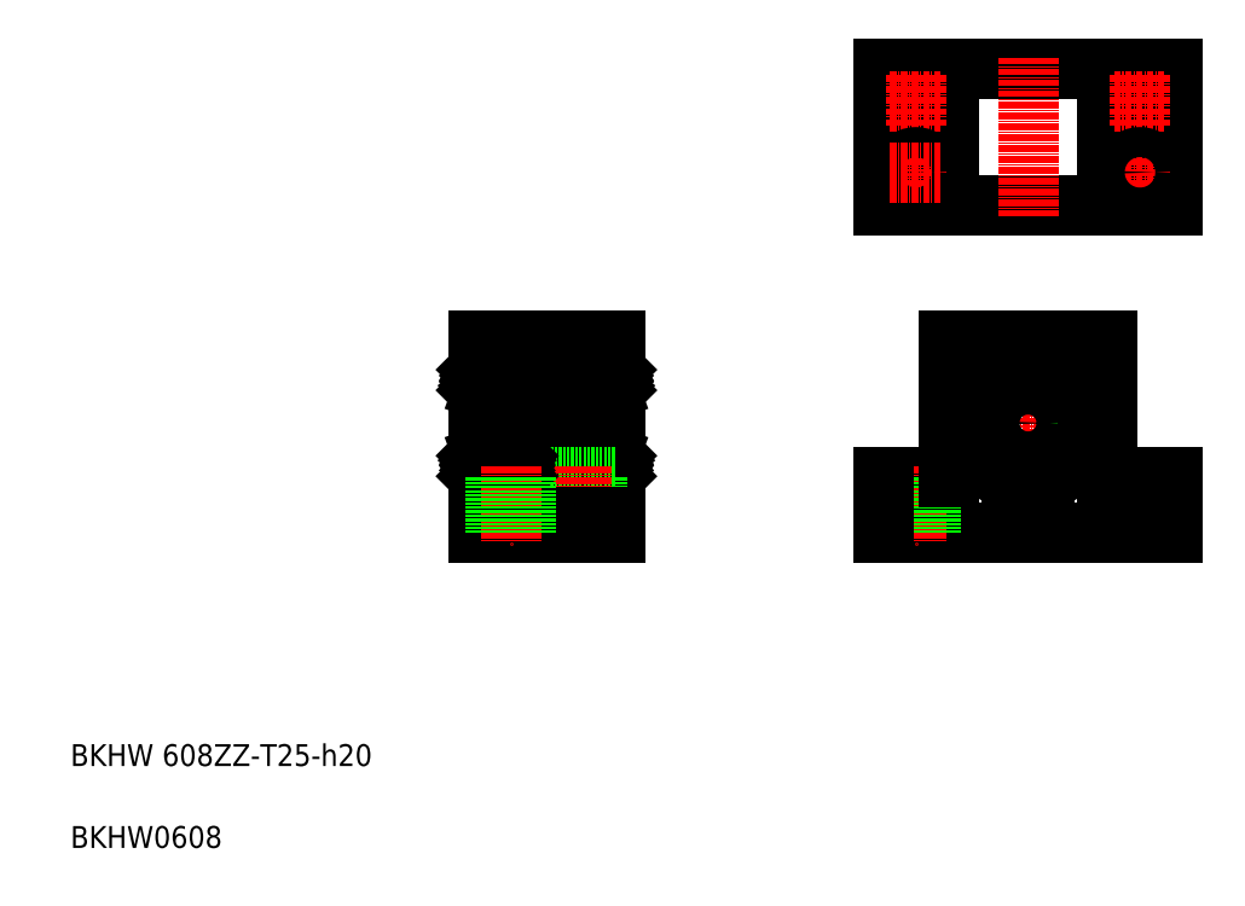
<metadata>
{"format":"dxf","ext":"dxf","renderer":"ezdxf+matplotlib","layout":"modelspace","background":"white","min_lineweight":24,"dpi":150}
</metadata>
<code>
0
SECTION
2
ENTITIES
0
LINE
8
0
10
211.8
20
152.8
30
0
11
158.8
21
152.8
31
0
0
LINE
8
0
10
211.8
20
127.8
30
0
11
158.8
21
127.8
31
0
0
LINE
8
0
10
158.8
20
77.84
30
0
11
170.8
21
77.84
31
0
0
LINE
8
0
10
158.8
20
67.84
30
0
11
182.3
21
67.84
31
0
0
TEXT
8
0
10
10
20
25
30
0
40
4
1
BKHW 608ZZ-T25-h20
0
TEXT
8
0
10
10
20
10
30
0
40
4
1
BKHW0608
0
LINE
8
0
10
109.6
20
102.8
30
0
11
109.6
21
67.84
31
0
0
LINE
8
0
10
84.63
20
67.84
30
0
11
84.63
21
102.8
31
0
0
LINE
8
0
10
109.6
20
67.84
30
0
11
84.63
21
67.84
31
0
0
LINE
8
CENTER
10
82.63
20
87.84
30
0
11
111.6
21
87.84
31
0
0
LINE
8
0
10
102.6
20
98.54
30
0
11
102.6
21
87.84
31
0
0
ARC
8
0
10
103.4
20
81.34
30
0
40
0.1333
50
90
51
180
0
ARC
8
0
10
103.4
20
81.86
30
0
40
0.2236
50
16.85
51
140
0
LINE
8
0
10
103.5
20
78.89
30
0
11
103.2
21
79.15
31
0
0
ARC
8
0
10
103.3
20
78.15
30
0
40
0.1656
50
210
51
0
0
LINE
8
0
10
102.9
20
76.84
30
0
11
109.3
21
76.84
31
0
0
LINE
8
0
10
109.3
20
83.84
30
0
11
102.9
21
83.84
31
0
0
ARC
8
0
10
103.3
20
78.15
30
0
40
0.2989
50
210
51
0
0
LINE
8
0
10
103.2
20
79.15
30
0
11
103.2
21
81.34
31
0
0
LINE
8
0
10
102.6
20
77.14
30
0
11
102.6
21
87.84
31
0
0
ARC
8
0
10
103.1
20
78.25
30
0
40
0.1333
50
120
51
210
0
LINE
8
0
10
102.7
20
78.19
30
0
11
103
21
78.19
31
0
0
LINE
8
0
10
103
20
78.19
30
0
11
103.1
21
78
31
0
0
ARC
8
0
10
102.9
20
77.14
30
0
40
0.3
50
180
51
270
0
LINE
8
0
10
103
20
78.37
30
0
11
103.1
21
78.44
31
0
0
LINE
8
0
10
102.6
20
78.09
30
0
11
102.7
21
78.19
31
0
0
LINE
8
0
10
91.63
20
78.84
30
0
11
102.6
21
78.84
31
0
0
LINE
8
0
10
103.1
20
78.44
30
0
11
103.2
21
78.32
31
0
0
LINE
8
0
10
103.2
20
78.32
30
0
11
103.1
21
78.25
31
0
0
LINE
8
0
10
103.1
20
78.25
30
0
11
103.2
21
78.07
31
0
0
LINE
8
0
10
84.63
20
76.59
30
0
11
84.63
21
76.59
31
0
0
LINE
8
0
10
102.6
20
81.84
30
0
11
102.7
21
81.74
31
0
0
LINE
8
0
10
102.7
20
81.74
30
0
11
103
21
81.74
31
0
0
ARC
8
0
10
102.9
20
83.54
30
0
40
0.3
50
90
51
180
0
LINE
8
0
10
103
20
81.74
30
0
11
103.2
21
82
31
0
0
LINE
8
0
10
84.63
20
85.34
30
0
11
84.63
21
85.34
31
0
0
LINE
8
0
10
109
20
79.15
30
0
11
109
21
81.34
31
0
0
CIRCLE
8
0
10
106.1
20
80.24
30
0
40
2
0
LINE
8
0
10
103.4
20
81.34
30
0
11
103.4
21
79.21
31
0
0
LINE
8
0
10
108.9
20
81.34
30
0
11
108.9
21
79.21
31
0
0
LINE
8
0
10
109.2
20
78.25
30
0
11
109.1
21
78.07
31
0
0
LINE
8
0
10
109.1
20
78.32
30
0
11
109.2
21
78.25
31
0
0
LINE
8
0
10
109.1
20
78.44
30
0
11
109.1
21
78.32
31
0
0
ARC
8
0
10
108.9
20
78.15
30
0
40
0.2989
50
180
51
330
0
LINE
8
0
10
103.7
20
78.89
30
0
11
104.7
21
78.89
31
0
0
LINE
8
0
10
103.5
20
78.15
30
0
11
103.5
21
78.89
31
0
0
LINE
8
0
10
103.6
20
78.94
30
0
11
103.4
21
79.21
31
0
0
LINE
8
0
10
103.6
20
78.15
30
0
11
103.6
21
78.94
31
0
0
LINE
8
0
10
103.6
20
78.79
30
0
11
103.7
21
78.89
31
0
0
LINE
8
0
10
108.5
20
78.89
30
0
11
107.6
21
78.89
31
0
0
LINE
8
0
10
108.6
20
78.79
30
0
11
108.5
21
78.89
31
0
0
LINE
8
0
10
108.6
20
78.15
30
0
11
108.6
21
78.94
31
0
0
LINE
8
0
10
108.6
20
78.94
30
0
11
108.9
21
79.21
31
0
0
LINE
8
0
10
108.8
20
78.15
30
0
11
108.8
21
78.89
31
0
0
ARC
8
0
10
108.9
20
78.15
30
0
40
0.1656
50
180
51
330
0
LINE
8
0
10
108.8
20
78.89
30
0
11
109
21
79.15
31
0
0
LINE
8
0
10
109.6
20
78.09
30
0
11
109.5
21
78.19
31
0
0
LINE
8
0
10
109.3
20
78.37
30
0
11
109.1
21
78.44
31
0
0
LINE
8
0
10
109.3
20
78.19
30
0
11
109.2
21
78
31
0
0
LINE
8
0
10
109.5
20
78.19
30
0
11
109.3
21
78.19
31
0
0
ARC
8
0
10
109.2
20
78.25
30
0
40
0.1333
50
330
51
60
0
ARC
8
0
10
109.3
20
77.14
30
0
40
0.3
50
270
51
0
0
ARC
8
0
10
108.9
20
81.86
30
0
40
0.2236
50
40
51
163.2
0
LINE
8
0
10
103.8
20
81.54
30
0
11
104.6
21
81.54
31
0
0
LINE
8
0
10
103.6
20
81.92
30
0
11
103.7
21
81.63
31
0
0
LINE
8
0
10
103.4
20
81.47
30
0
11
103.6
21
81.47
31
0
0
LINE
8
0
10
103.6
20
81.47
30
0
11
103.6
21
81.34
31
0
0
LINE
8
0
10
103.6
20
81.34
30
0
11
103.4
21
81.34
31
0
0
LINE
8
0
10
103.7
20
81.63
30
0
11
103.8
21
81.54
31
0
0
LINE
8
0
10
108.5
20
81.54
30
0
11
107.7
21
81.54
31
0
0
LINE
8
0
10
108.7
20
81.92
30
0
11
108.6
21
81.63
31
0
0
LINE
8
0
10
108.6
20
81.63
30
0
11
108.5
21
81.54
31
0
0
LINE
8
0
10
108.7
20
81.34
30
0
11
108.9
21
81.34
31
0
0
LINE
8
0
10
108.7
20
81.47
30
0
11
108.7
21
81.34
31
0
0
LINE
8
0
10
108.9
20
81.47
30
0
11
108.7
21
81.47
31
0
0
ARC
8
0
10
108.9
20
81.34
30
0
40
0.1333
50
5e-05
51
90
0
LINE
8
0
10
109.5
20
81.74
30
0
11
109.3
21
81.74
31
0
0
LINE
8
0
10
109.6
20
81.84
30
0
11
109.5
21
81.74
31
0
0
ARC
8
0
10
109.3
20
83.54
30
0
40
0.3
50
0
51
90
0
LINE
8
0
10
109.3
20
81.74
30
0
11
109.1
21
82
31
0
0
ARC
8
0
10
103.3
20
97.52
30
0
40
0.1656
50
0
51
150
0
LINE
8
0
10
103.5
20
96.79
30
0
11
103.2
21
96.52
31
0
0
ARC
8
0
10
103.4
20
93.82
30
0
40
0.2236
50
220
51
343.2
0
ARC
8
0
10
103.4
20
94.33
30
0
40
0.1333
50
180
51
270
0
LINE
8
0
10
102.9
20
98.84
30
0
11
109.3
21
98.84
31
0
0
ARC
8
0
10
103.3
20
97.52
30
0
40
0.2989
50
0
51
150
0
LINE
8
0
10
109.3
20
91.84
30
0
11
102.9
21
91.84
31
0
0
LINE
8
0
10
84.63
20
102.8
30
0
11
109.6
21
102.8
31
0
0
ARC
8
0
10
102.9
20
92.14
30
0
40
0.3
50
180
51
270
0
LINE
8
0
10
103.2
20
96.52
30
0
11
103.2
21
94.33
31
0
0
LINE
8
0
10
102.7
20
93.94
30
0
11
103
21
93.94
31
0
0
LINE
8
0
10
102.6
20
93.84
30
0
11
102.7
21
93.94
31
0
0
LINE
8
0
10
103
20
93.94
30
0
11
103.2
21
93.67
31
0
0
LINE
8
0
10
91.63
20
96.84
30
0
11
102.6
21
96.84
31
0
0
LINE
8
0
10
102.6
20
97.59
30
0
11
102.7
21
97.49
31
0
0
LINE
8
0
10
103
20
97.3
30
0
11
103.1
21
97.24
31
0
0
ARC
8
0
10
102.9
20
98.54
30
0
40
0.3
50
90
51
180
0
LINE
8
0
10
103
20
97.49
30
0
11
103.1
21
97.67
31
0
0
LINE
8
0
10
102.7
20
97.49
30
0
11
103
21
97.49
31
0
0
ARC
8
0
10
103.1
20
97.42
30
0
40
0.1333
50
150
51
240
0
LINE
8
0
10
103.1
20
97.42
30
0
11
103.2
21
97.6
31
0
0
LINE
8
0
10
103.2
20
97.35
30
0
11
103.1
21
97.42
31
0
0
LINE
8
0
10
103.1
20
97.24
30
0
11
103.2
21
97.35
31
0
0
LINE
8
0
10
108.8
20
97.52
30
0
11
108.8
21
96.79
31
0
0
LINE
8
0
10
108.6
20
97.52
30
0
11
108.6
21
96.73
31
0
0
LINE
8
0
10
108.6
20
96.89
30
0
11
108.5
21
96.79
31
0
0
LINE
8
0
10
103.6
20
96.89
30
0
11
103.7
21
96.79
31
0
0
LINE
8
0
10
103.6
20
97.52
30
0
11
103.6
21
96.73
31
0
0
LINE
8
0
10
103.5
20
97.52
30
0
11
103.5
21
96.79
31
0
0
CIRCLE
8
0
10
106.1
20
95.44
30
0
40
2
0
ARC
8
0
10
108.9
20
93.82
30
0
40
0.2236
50
196.8
51
320
0
LINE
8
0
10
103.7
20
96.79
30
0
11
104.7
21
96.79
31
0
0
LINE
8
0
10
103.8
20
94.14
30
0
11
104.6
21
94.14
31
0
0
LINE
8
0
10
103.7
20
94.04
30
0
11
103.8
21
94.14
31
0
0
LINE
8
0
10
103.6
20
94.33
30
0
11
103.4
21
94.33
31
0
0
LINE
8
0
10
103.6
20
94.2
30
0
11
103.6
21
94.33
31
0
0
LINE
8
0
10
103.4
20
94.2
30
0
11
103.6
21
94.2
31
0
0
LINE
8
0
10
103.4
20
94.33
30
0
11
103.4
21
96.46
31
0
0
LINE
8
0
10
103.6
20
93.75
30
0
11
103.7
21
94.04
31
0
0
LINE
8
0
10
103.6
20
96.73
30
0
11
103.4
21
96.46
31
0
0
LINE
8
0
10
109
20
96.52
30
0
11
109
21
94.33
31
0
0
LINE
8
0
10
108.5
20
96.79
30
0
11
107.6
21
96.79
31
0
0
LINE
8
0
10
108.5
20
94.14
30
0
11
107.7
21
94.14
31
0
0
LINE
8
0
10
108.9
20
94.33
30
0
11
108.9
21
96.46
31
0
0
LINE
8
0
10
108.9
20
94.2
30
0
11
108.7
21
94.2
31
0
0
LINE
8
0
10
108.7
20
94.2
30
0
11
108.7
21
94.33
31
0
0
LINE
8
0
10
108.7
20
94.33
30
0
11
108.9
21
94.33
31
0
0
LINE
8
0
10
108.6
20
94.04
30
0
11
108.5
21
94.14
31
0
0
LINE
8
0
10
108.7
20
93.75
30
0
11
108.6
21
94.04
31
0
0
LINE
8
0
10
108.6
20
96.73
30
0
11
108.9
21
96.46
31
0
0
LINE
8
0
10
108.8
20
96.79
30
0
11
109
21
96.52
31
0
0
ARC
8
0
10
108.9
20
94.33
30
0
40
0.1333
50
270
51
360
0
ARC
8
0
10
109.3
20
92.14
30
0
40
0.3
50
270
51
0
0
LINE
8
0
10
109.6
20
93.84
30
0
11
109.5
21
93.94
31
0
0
LINE
8
0
10
109.5
20
93.94
30
0
11
109.3
21
93.94
31
0
0
LINE
8
0
10
109.3
20
93.94
30
0
11
109.1
21
93.67
31
0
0
LINE
8
0
10
109.1
20
97.24
30
0
11
109.1
21
97.35
31
0
0
LINE
8
0
10
109.1
20
97.35
30
0
11
109.2
21
97.42
31
0
0
LINE
8
0
10
109.2
20
97.42
30
0
11
109.1
21
97.6
31
0
0
ARC
8
0
10
108.9
20
97.52
30
0
40
0.2989
50
30
51
180
0
ARC
8
0
10
108.9
20
97.52
30
0
40
0.1656
50
30
51
180
0
ARC
8
0
10
109.3
20
98.54
30
0
40
0.3
50
0
51
90
0
ARC
8
0
10
109.2
20
97.42
30
0
40
0.1333
50
300
51
30
0
LINE
8
0
10
109.5
20
97.49
30
0
11
109.3
21
97.49
31
0
0
LINE
8
0
10
109.3
20
97.49
30
0
11
109.2
21
97.67
31
0
0
LINE
8
0
10
109.3
20
97.3
30
0
11
109.1
21
97.24
31
0
0
LINE
8
0
10
109.6
20
97.59
30
0
11
109.5
21
97.49
31
0
0
LINE
8
CENTER
10
164.8
20
79.84
30
0
11
164.8
21
65.84
31
0
0
LINE
8
0
10
167.6
20
77.84
30
0
11
167.6
21
67.84
31
0
0
LINE
8
0
10
162.1
20
77.84
30
0
11
162.1
21
67.84
31
0
0
LINE
8
0
10
158.8
20
77.84
30
0
11
158.8
21
67.84
31
0
0
LINE
8
0
10
158.8
20
152.8
30
0
11
158.8
21
127.8
31
0
0
CIRCLE
8
0
10
164.8
20
146.8
30
0
40
2.75
0
LINE
8
CENTER
10
185.3
20
100.8
30
0
11
185.3
21
74.84
31
0
0
LINE
8
CENTER
10
205.8
20
79.84
30
0
11
205.8
21
65.84
31
0
0
LINE
8
0
10
208.6
20
77.84
30
0
11
208.6
21
67.84
31
0
0
LINE
8
0
10
203.1
20
77.84
30
0
11
203.1
21
67.84
31
0
0
LINE
8
0
10
211.8
20
77.84
30
0
11
211.8
21
67.84
31
0
0
LINE
8
CENTER
10
172.3
20
87.84
30
0
11
198.3
21
87.84
31
0
0
CIRCLE
8
0
10
185.3
20
87.84
30
0
40
9
0
LINE
8
0
10
170.8
20
102.8
30
0
11
199.8
21
102.8
31
0
0
CIRCLE
8
0
10
185.3
20
87.84
30
0
40
11
0
LINE
8
0
10
170.8
20
102.8
30
0
11
170.8
21
77.84
31
0
0
CIRCLE
8
0
10
185.3
20
87.84
30
0
40
4
0
LINE
8
0
10
199.8
20
102.8
30
0
11
199.8
21
77.84
31
0
0
LINE
8
0
10
199.8
20
77.84
30
0
11
211.8
21
77.84
31
0
0
LINE
8
CENTER
10
185.3
20
154.8
30
0
11
185.3
21
125.8
31
0
0
LINE
8
0
10
170.8
20
152.8
30
0
11
170.8
21
127.8
31
0
0
CIRCLE
8
0
10
205.8
20
146.8
30
0
40
2.75
0
LINE
8
0
10
199.8
20
152.8
30
0
11
199.8
21
127.8
31
0
0
LINE
8
0
10
211.8
20
152.8
30
0
11
211.8
21
127.8
31
0
0
LINE
8
0
10
109.6
20
77.84
30
0
11
84.63
21
77.84
31
0
0
LINE
8
0
10
100.9
20
77.84
30
0
11
100.9
21
67.84
31
0
0
LINE
8
0
10
106.4
20
77.84
30
0
11
106.4
21
67.84
31
0
0
LINE
8
CENTER
10
103.6
20
79.84
30
0
11
103.6
21
65.84
31
0
0
LINE
8
CENTER
10
164.8
20
151.5
30
0
11
164.8
21
142
31
0
0
LINE
8
CENTER
10
160.1
20
146.8
30
0
11
169.6
21
146.8
31
0
0
LINE
8
CENTER
10
205.8
20
151.5
30
0
11
205.8
21
142
31
0
0
LINE
8
CENTER
10
201.1
20
146.8
30
0
11
210.6
21
146.8
31
0
0
LINE
8
0
10
182.3
20
70.64
30
0
11
188.3
21
70.64
31
0
0
LINE
8
0
10
182.3
20
67.84
30
0
11
182.3
21
70.64
31
0
0
LINE
8
0
10
188.3
20
70.64
30
0
11
188.3
21
67.84
31
0
0
LINE
8
0
10
188.3
20
67.84
30
0
11
211.8
21
67.84
31
0
0
LINE
8
0
10
109.6
20
70.64
30
0
11
84.63
21
70.64
31
0
0
CIRCLE
8
0
10
88.13
20
95.44
30
0
40
2
0
CIRCLE
8
0
10
88.13
20
80.24
30
0
40
2
0
LINE
8
0
10
84.93
20
83.84
30
0
11
91.33
21
83.84
31
0
0
LINE
8
0
10
84.93
20
91.84
30
0
11
91.33
21
91.84
31
0
0
LINE
8
0
10
91.33
20
76.84
30
0
11
84.93
21
76.84
31
0
0
LINE
8
0
10
91.33
20
98.84
30
0
11
84.93
21
98.84
31
0
0
LINE
8
0
10
91.63
20
77.14
30
0
11
91.63
21
87.84
31
0
0
ARC
8
0
10
90.9
20
81.34
30
0
40
0.1333
50
5e-05
51
90
0
ARC
8
0
10
90.92
20
81.86
30
0
40
0.2236
50
40
51
163.2
0
LINE
8
0
10
90.77
20
78.89
30
0
11
91.03
21
79.15
31
0
0
ARC
8
0
10
90.93
20
78.15
30
0
40
0.1656
50
180
51
330
0
ARC
8
0
10
90.93
20
78.15
30
0
40
0.2989
50
180
51
330
0
LINE
8
0
10
91.03
20
79.15
30
0
11
91.03
21
81.34
31
0
0
ARC
8
0
10
91.19
20
78.25
30
0
40
0.1333
50
330
51
60
0
LINE
8
0
10
91.53
20
78.19
30
0
11
91.3
21
78.19
31
0
0
LINE
8
0
10
91.3
20
78.19
30
0
11
91.19
21
78
31
0
0
ARC
8
0
10
91.33
20
77.14
30
0
40
0.3
50
270
51
7e-15
0
LINE
8
0
10
91.25
20
78.37
30
0
11
91.14
21
78.44
31
0
0
LINE
8
0
10
91.63
20
78.09
30
0
11
91.53
21
78.19
31
0
0
LINE
8
0
10
91.14
20
78.44
30
0
11
91.07
21
78.32
31
0
0
LINE
8
0
10
91.07
20
78.32
30
0
11
91.19
21
78.25
31
0
0
LINE
8
0
10
91.19
20
78.25
30
0
11
91.08
21
78.07
31
0
0
LINE
8
0
10
91.63
20
81.84
30
0
11
91.53
21
81.74
31
0
0
LINE
8
0
10
91.53
20
81.74
30
0
11
91.3
21
81.74
31
0
0
ARC
8
0
10
91.33
20
83.54
30
0
40
0.3
50
7e-15
51
90
0
LINE
8
0
10
91.3
20
81.74
30
0
11
91.09
21
82
31
0
0
LINE
8
0
10
90.9
20
81.34
30
0
11
90.9
21
79.21
31
0
0
LINE
8
0
10
90.53
20
78.89
30
0
11
89.61
21
78.89
31
0
0
LINE
8
0
10
90.77
20
78.15
30
0
11
90.77
21
78.89
31
0
0
LINE
8
0
10
90.63
20
78.94
30
0
11
90.9
21
79.21
31
0
0
LINE
8
0
10
90.63
20
78.15
30
0
11
90.63
21
78.94
31
0
0
LINE
8
0
10
90.63
20
78.79
30
0
11
90.53
21
78.89
31
0
0
LINE
8
0
10
90.5
20
81.54
30
0
11
89.65
21
81.54
31
0
0
LINE
8
0
10
90.7
20
81.92
30
0
11
90.6
21
81.63
31
0
0
LINE
8
0
10
90.9
20
81.47
30
0
11
90.7
21
81.47
31
0
0
LINE
8
0
10
90.7
20
81.47
30
0
11
90.7
21
81.34
31
0
0
LINE
8
0
10
90.7
20
81.34
30
0
11
90.9
21
81.34
31
0
0
LINE
8
0
10
90.6
20
81.63
30
0
11
90.5
21
81.54
31
0
0
LINE
8
0
10
91.63
20
98.54
30
0
11
91.63
21
87.84
31
0
0
ARC
8
0
10
90.93
20
97.52
30
0
40
0.1656
50
30
51
180
0
LINE
8
0
10
90.77
20
96.79
30
0
11
91.03
21
96.52
31
0
0
ARC
8
0
10
90.92
20
93.82
30
0
40
0.2236
50
196.8
51
320
0
ARC
8
0
10
90.9
20
94.33
30
0
40
0.1333
50
270
51
360
0
ARC
8
0
10
90.93
20
97.52
30
0
40
0.2989
50
30
51
180
0
ARC
8
0
10
91.33
20
92.14
30
0
40
0.3
50
270
51
7e-15
0
LINE
8
0
10
91.03
20
96.52
30
0
11
91.03
21
94.33
31
0
0
LINE
8
0
10
91.53
20
93.94
30
0
11
91.3
21
93.94
31
0
0
LINE
8
0
10
91.63
20
93.84
30
0
11
91.53
21
93.94
31
0
0
LINE
8
0
10
91.3
20
93.94
30
0
11
91.09
21
93.67
31
0
0
LINE
8
0
10
91.63
20
97.59
30
0
11
91.53
21
97.49
31
0
0
LINE
8
0
10
91.25
20
97.3
30
0
11
91.14
21
97.24
31
0
0
ARC
8
0
10
91.33
20
98.54
30
0
40
0.3
50
7e-15
51
90
0
LINE
8
0
10
91.3
20
97.49
30
0
11
91.19
21
97.67
31
0
0
LINE
8
0
10
91.53
20
97.49
30
0
11
91.3
21
97.49
31
0
0
ARC
8
0
10
91.19
20
97.42
30
0
40
0.1333
50
300
51
30
0
LINE
8
0
10
91.19
20
97.42
30
0
11
91.08
21
97.6
31
0
0
LINE
8
0
10
91.07
20
97.35
30
0
11
91.19
21
97.42
31
0
0
LINE
8
0
10
91.14
20
97.24
30
0
11
91.07
21
97.35
31
0
0
LINE
8
0
10
90.63
20
96.89
30
0
11
90.53
21
96.79
31
0
0
LINE
8
0
10
90.63
20
97.52
30
0
11
90.63
21
96.73
31
0
0
LINE
8
0
10
90.77
20
97.52
30
0
11
90.77
21
96.79
31
0
0
LINE
8
0
10
90.53
20
96.79
30
0
11
89.61
21
96.79
31
0
0
LINE
8
0
10
90.5
20
94.14
30
0
11
89.65
21
94.14
31
0
0
LINE
8
0
10
90.6
20
94.04
30
0
11
90.5
21
94.14
31
0
0
LINE
8
0
10
90.7
20
94.33
30
0
11
90.9
21
94.33
31
0
0
LINE
8
0
10
90.7
20
94.2
30
0
11
90.7
21
94.33
31
0
0
LINE
8
0
10
90.9
20
94.2
30
0
11
90.7
21
94.2
31
0
0
LINE
8
0
10
90.9
20
94.33
30
0
11
90.9
21
96.46
31
0
0
LINE
8
0
10
90.7
20
93.75
30
0
11
90.6
21
94.04
31
0
0
LINE
8
0
10
90.63
20
96.73
30
0
11
90.9
21
96.46
31
0
0
LINE
8
0
10
85.23
20
79.15
30
0
11
85.23
21
81.34
31
0
0
LINE
8
0
10
85.37
20
81.34
30
0
11
85.37
21
79.21
31
0
0
LINE
8
0
10
85.08
20
78.25
30
0
11
85.19
21
78.07
31
0
0
LINE
8
0
10
85.2
20
78.32
30
0
11
85.08
21
78.25
31
0
0
LINE
8
0
10
85.13
20
78.44
30
0
11
85.2
21
78.32
31
0
0
ARC
8
0
10
85.34
20
78.15
30
0
40
0.2989
50
210
51
7e-15
0
LINE
8
0
10
85.63
20
78.79
30
0
11
85.73
21
78.89
31
0
0
LINE
8
0
10
85.63
20
78.15
30
0
11
85.63
21
78.94
31
0
0
LINE
8
0
10
85.63
20
78.94
30
0
11
85.37
21
79.21
31
0
0
LINE
8
0
10
85.5
20
78.15
30
0
11
85.5
21
78.89
31
0
0
ARC
8
0
10
85.34
20
78.15
30
0
40
0.1656
50
210
51
7e-15
0
LINE
8
0
10
85.5
20
78.89
30
0
11
85.23
21
79.15
31
0
0
LINE
8
0
10
84.63
20
78.09
30
0
11
84.73
21
78.19
31
0
0
LINE
8
0
10
85.02
20
78.37
30
0
11
85.13
21
78.44
31
0
0
LINE
8
0
10
84.97
20
78.19
30
0
11
85.08
21
78
31
0
0
LINE
8
0
10
84.73
20
78.19
30
0
11
84.97
21
78.19
31
0
0
ARC
8
0
10
85.08
20
78.25
30
0
40
0.1333
50
120
51
210
0
ARC
8
0
10
84.93
20
77.14
30
0
40
0.3
50
180
51
270
0
ARC
8
0
10
85.35
20
81.86
30
0
40
0.2236
50
16.85
51
140
0
LINE
8
0
10
85.57
20
81.92
30
0
11
85.67
21
81.63
31
0
0
LINE
8
0
10
85.67
20
81.63
30
0
11
85.77
21
81.54
31
0
0
LINE
8
0
10
85.57
20
81.34
30
0
11
85.37
21
81.34
31
0
0
LINE
8
0
10
85.57
20
81.47
30
0
11
85.57
21
81.34
31
0
0
LINE
8
0
10
85.37
20
81.47
30
0
11
85.57
21
81.47
31
0
0
ARC
8
0
10
85.37
20
81.34
30
0
40
0.1333
50
90
51
180
0
LINE
8
0
10
84.73
20
81.74
30
0
11
84.97
21
81.74
31
0
0
LINE
8
0
10
84.63
20
81.84
30
0
11
84.73
21
81.74
31
0
0
ARC
8
0
10
84.93
20
83.54
30
0
40
0.3
50
90
51
180
0
LINE
8
0
10
84.97
20
81.74
30
0
11
85.18
21
82
31
0
0
LINE
8
0
10
85.73
20
78.89
30
0
11
86.66
21
78.89
31
0
0
LINE
8
0
10
85.77
20
81.54
30
0
11
86.61
21
81.54
31
0
0
LINE
8
0
10
85.5
20
97.52
30
0
11
85.5
21
96.79
31
0
0
LINE
8
0
10
85.63
20
97.52
30
0
11
85.63
21
96.73
31
0
0
LINE
8
0
10
85.63
20
96.89
30
0
11
85.73
21
96.79
31
0
0
ARC
8
0
10
85.35
20
93.82
30
0
40
0.2236
50
220
51
343.2
0
LINE
8
0
10
85.23
20
96.52
30
0
11
85.23
21
94.33
31
0
0
LINE
8
0
10
85.37
20
94.33
30
0
11
85.37
21
96.46
31
0
0
LINE
8
0
10
85.37
20
94.2
30
0
11
85.57
21
94.2
31
0
0
LINE
8
0
10
85.57
20
94.2
30
0
11
85.57
21
94.33
31
0
0
LINE
8
0
10
85.57
20
94.33
30
0
11
85.37
21
94.33
31
0
0
LINE
8
0
10
85.67
20
94.04
30
0
11
85.77
21
94.14
31
0
0
LINE
8
0
10
85.57
20
93.75
30
0
11
85.67
21
94.04
31
0
0
LINE
8
0
10
85.63
20
96.73
30
0
11
85.37
21
96.46
31
0
0
LINE
8
0
10
85.5
20
96.79
30
0
11
85.23
21
96.52
31
0
0
ARC
8
0
10
85.37
20
94.33
30
0
40
0.1333
50
180
51
270
0
ARC
8
0
10
84.93
20
92.14
30
0
40
0.3
50
180
51
270
0
LINE
8
0
10
84.63
20
93.84
30
0
11
84.73
21
93.94
31
0
0
LINE
8
0
10
84.73
20
93.94
30
0
11
84.97
21
93.94
31
0
0
LINE
8
0
10
84.97
20
93.94
30
0
11
85.18
21
93.67
31
0
0
LINE
8
0
10
85.13
20
97.24
30
0
11
85.2
21
97.35
31
0
0
LINE
8
0
10
85.2
20
97.35
30
0
11
85.08
21
97.42
31
0
0
LINE
8
0
10
85.08
20
97.42
30
0
11
85.19
21
97.6
31
0
0
ARC
8
0
10
85.34
20
97.52
30
0
40
0.2989
50
7e-15
51
150
0
ARC
8
0
10
85.34
20
97.52
30
0
40
0.1656
50
7e-15
51
150
0
ARC
8
0
10
84.93
20
98.54
30
0
40
0.3
50
90
51
180
0
ARC
8
0
10
85.08
20
97.42
30
0
40
0.1333
50
150
51
240
0
LINE
8
0
10
84.73
20
97.49
30
0
11
84.97
21
97.49
31
0
0
LINE
8
0
10
84.97
20
97.49
30
0
11
85.08
21
97.67
31
0
0
LINE
8
0
10
85.02
20
97.3
30
0
11
85.13
21
97.24
31
0
0
LINE
8
0
10
84.63
20
97.59
30
0
11
84.73
21
97.49
31
0
0
LINE
8
0
10
85.73
20
96.79
30
0
11
86.66
21
96.79
31
0
0
LINE
8
0
10
85.77
20
94.14
30
0
11
86.61
21
94.14
31
0
0
LINE
8
CENTER
10
90.63
20
79.84
30
0
11
90.63
21
65.84
31
0
0
LINE
8
0
10
93.38
20
77.84
30
0
11
93.38
21
67.84
31
0
0
LINE
8
0
10
87.88
20
77.84
30
0
11
87.88
21
67.84
31
0
0
LINE
8
CENTER
10
164.8
20
129
30
0
11
164.8
21
138.5
31
0
0
CIRCLE
8
0
10
164.8
20
133.8
30
0
40
2.75
0
LINE
8
CENTER
10
160.1
20
133.8
30
0
11
169.6
21
133.8
31
0
0
LINE
8
CENTER
10
201.1
20
133.8
30
0
11
210.6
21
133.8
31
0
0
LINE
8
CENTER
10
205.8
20
129
30
0
11
205.8
21
138.5
31
0
0
CIRCLE
8
0
10
205.8
20
133.8
30
0
40
2.75
0
ENDSEC
0
EOF

</code>
